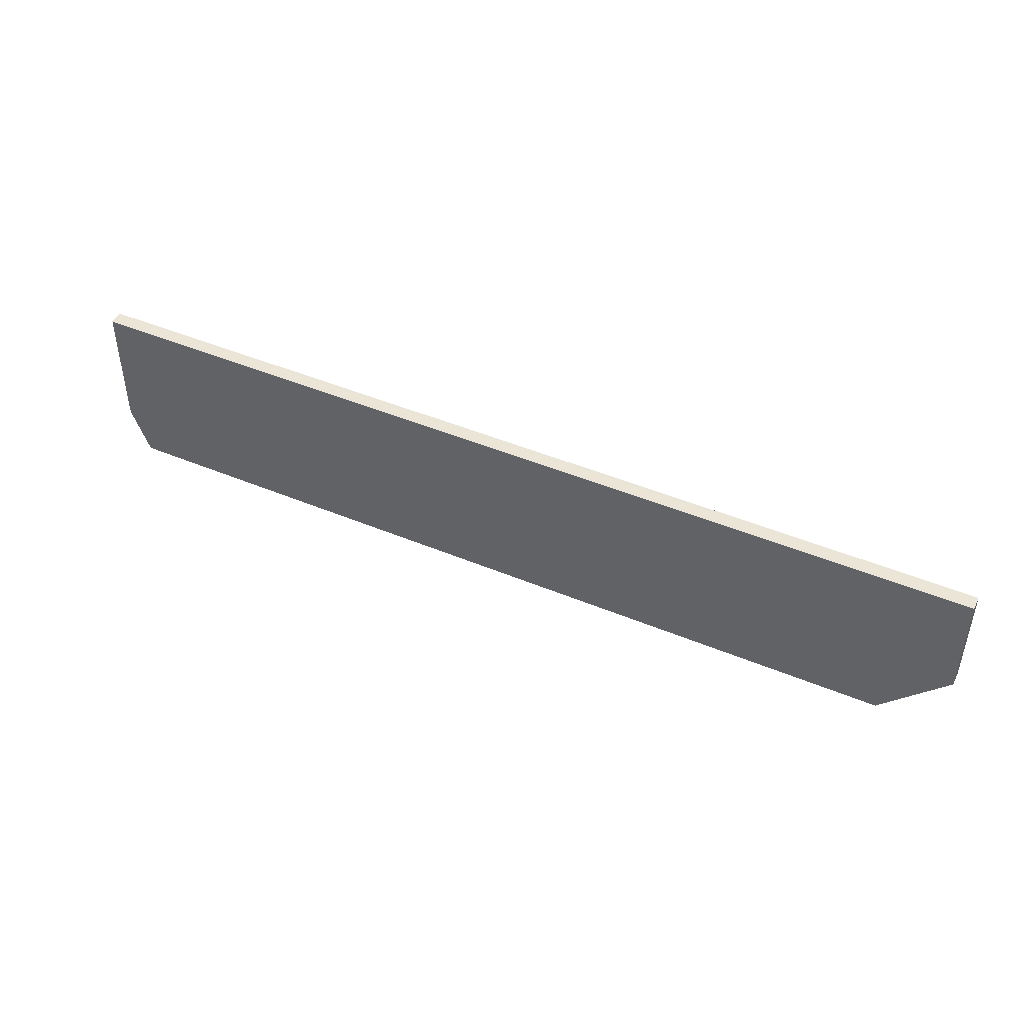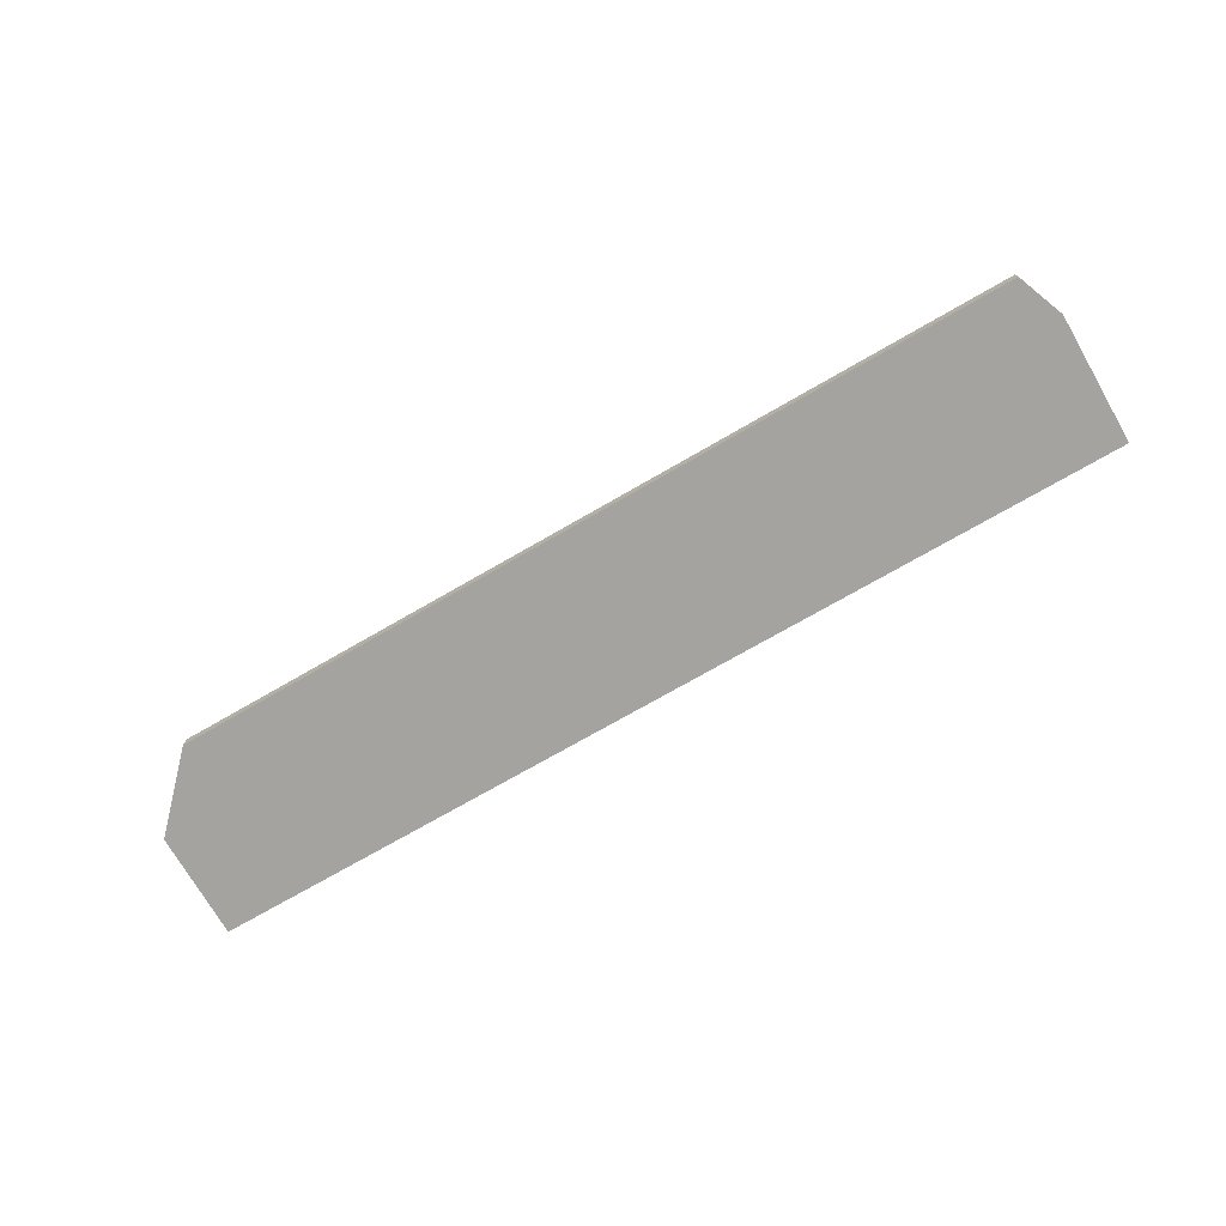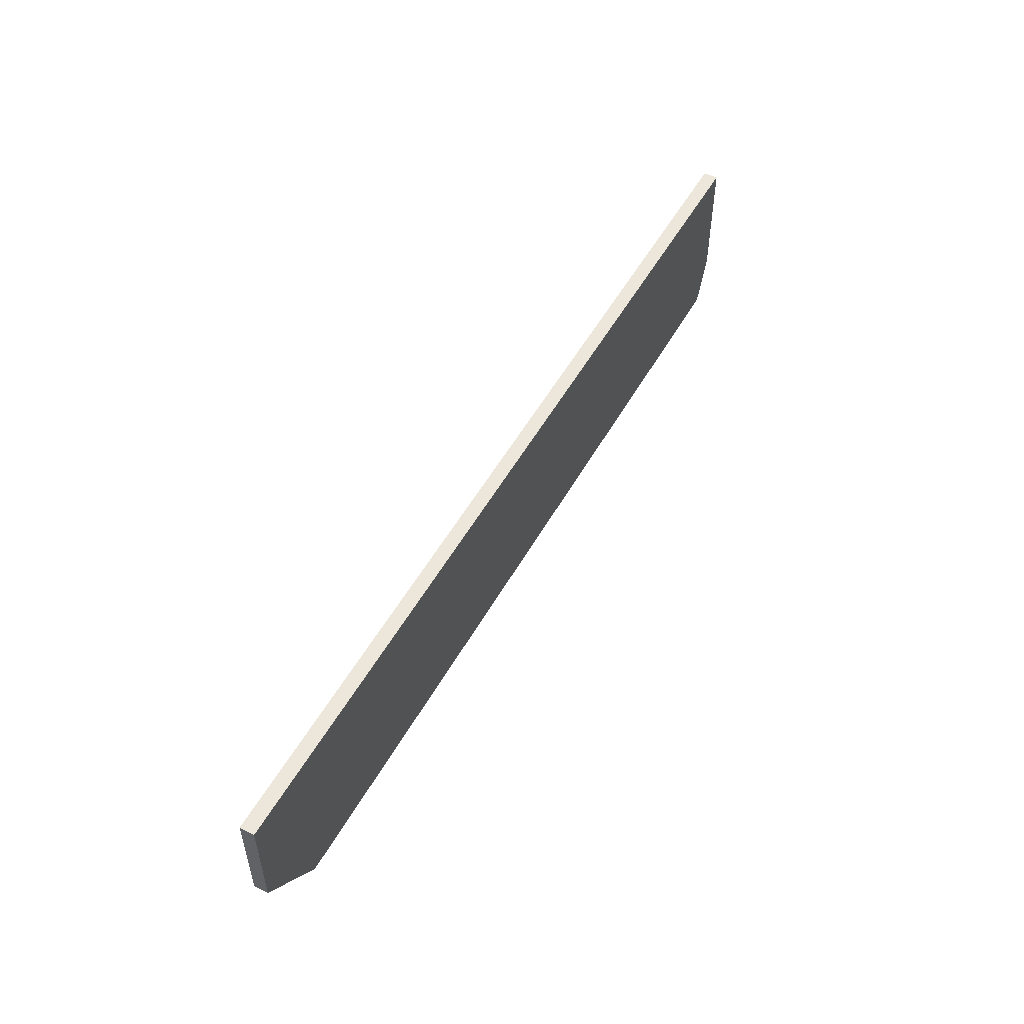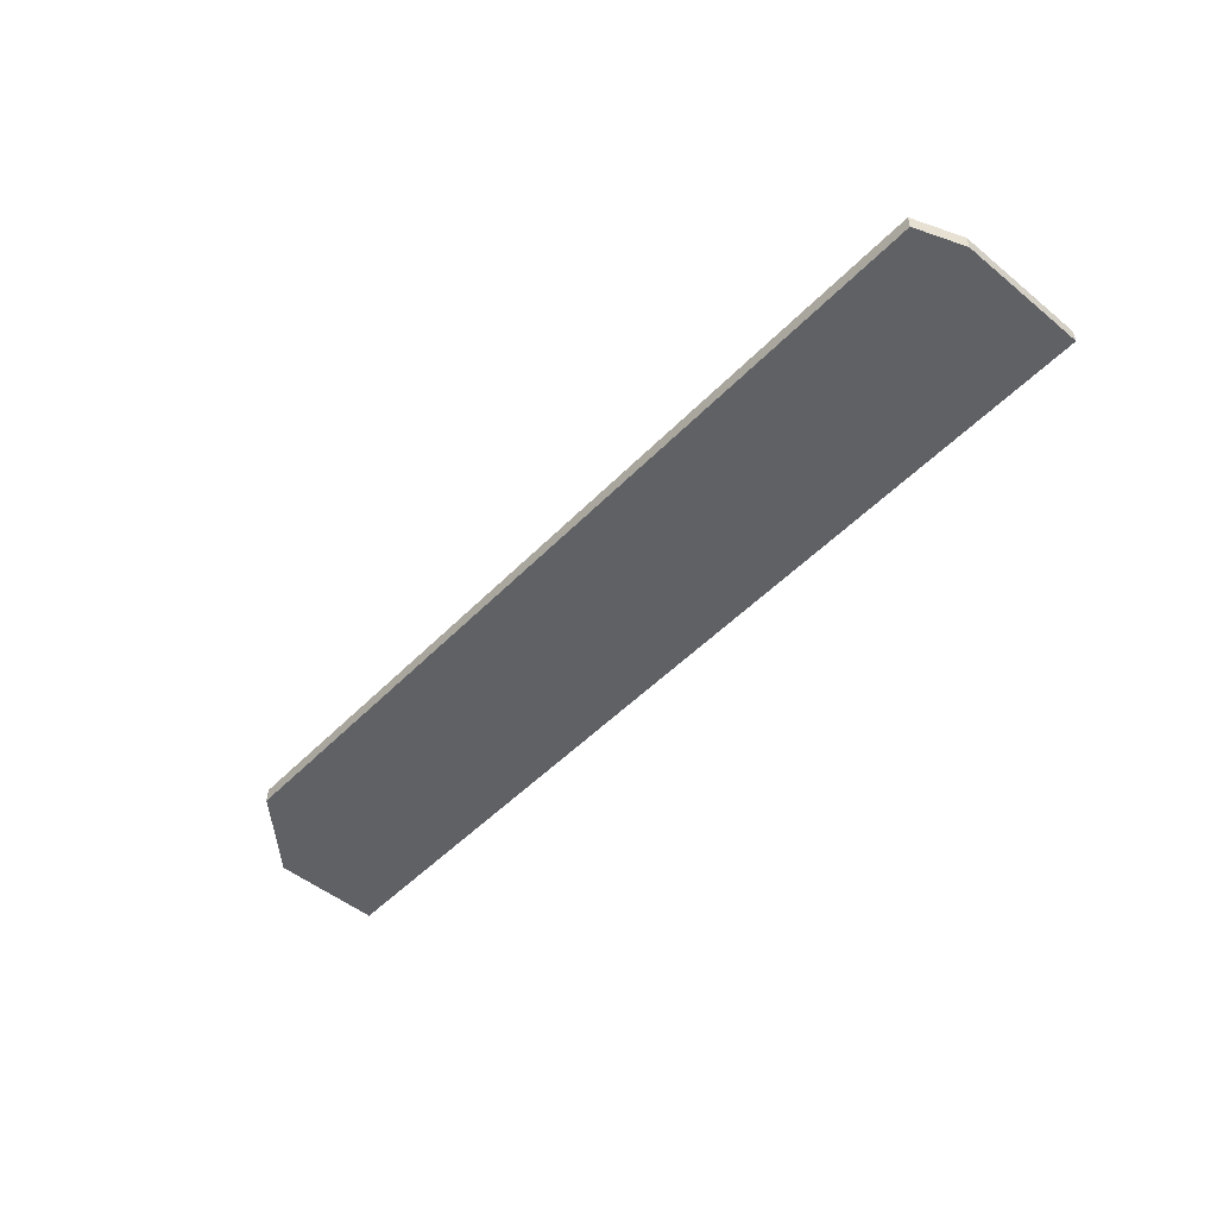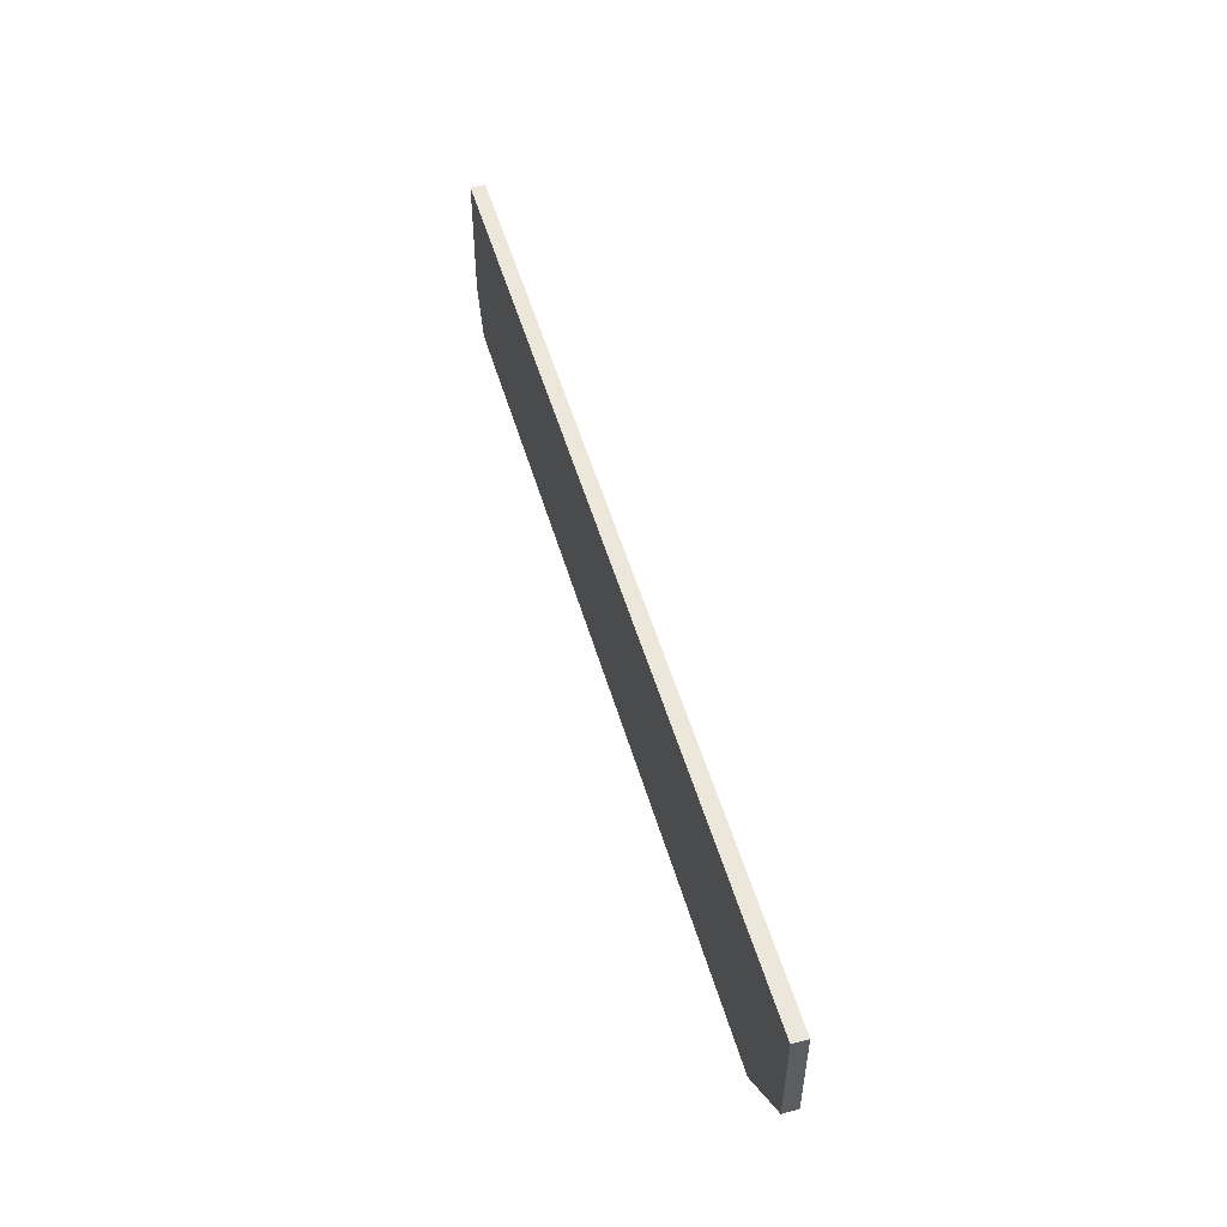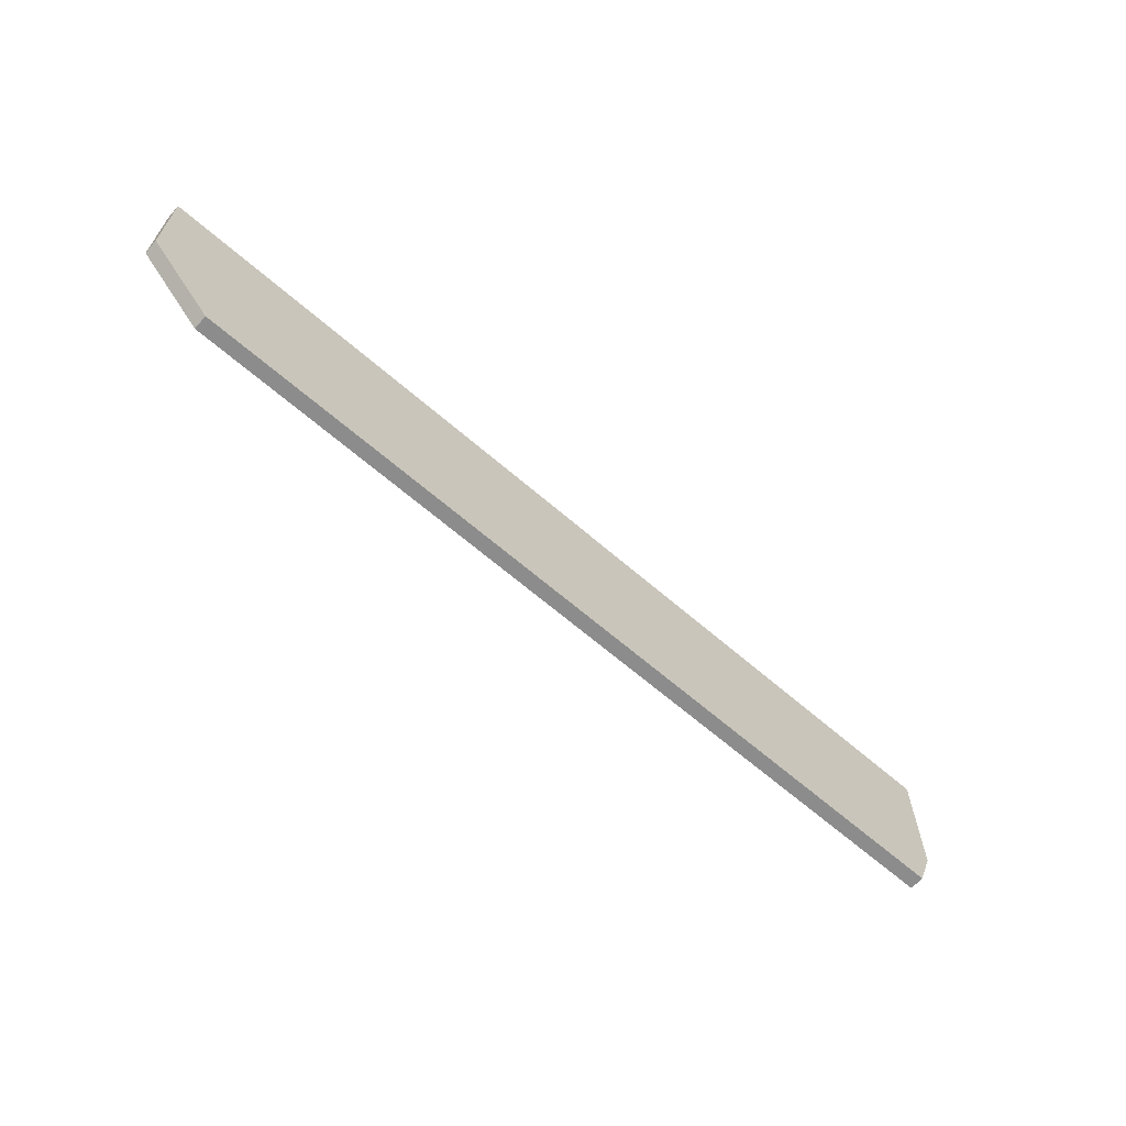
<metadata>
{"format":"obj","ext":"obj","renderer":"f3d","projection":"perspective","resolution":1024,"background":"white","views":[{"elev":45.6,"azim":25.7,"up":"+Z"},{"elev":-72.9,"azim":-150.0,"up":"+Y"},{"elev":51.9,"azim":118.5,"up":"+Z"},{"elev":-49.9,"azim":-131.9,"up":"+Y"},{"elev":51.3,"azim":74.0,"up":"+Z"},{"elev":-64.2,"azim":138.7,"up":"+Z"}]}
</metadata>
<code>
v 270.9 53.46 -135.5
v 270.4 53.46 -134.2
v 270.9 53.88 -135.5
v 295.1 53.46 -135.5
v 270.4 53.46 -130.5
v 270.4 53.88 -134.2
v 295.1 53.88 -135.5
v 297 53.46 -133.6
v 270.4 53.88 -130.5
v 297 53.46 -130.5
v 297 53.88 -133.6
v 297 53.88 -130.5
f 1 2 6
f 1 6 3
f 1 3 7
f 1 7 4
f 1 4 8
f 1 8 10
f 1 10 5
f 1 5 2
f 2 5 9
f 2 9 6
f 3 6 9
f 3 9 12
f 3 12 11
f 3 11 7
f 4 7 11
f 4 11 8
f 5 10 12
f 5 12 9
f 8 11 12
f 8 12 10

</code>
